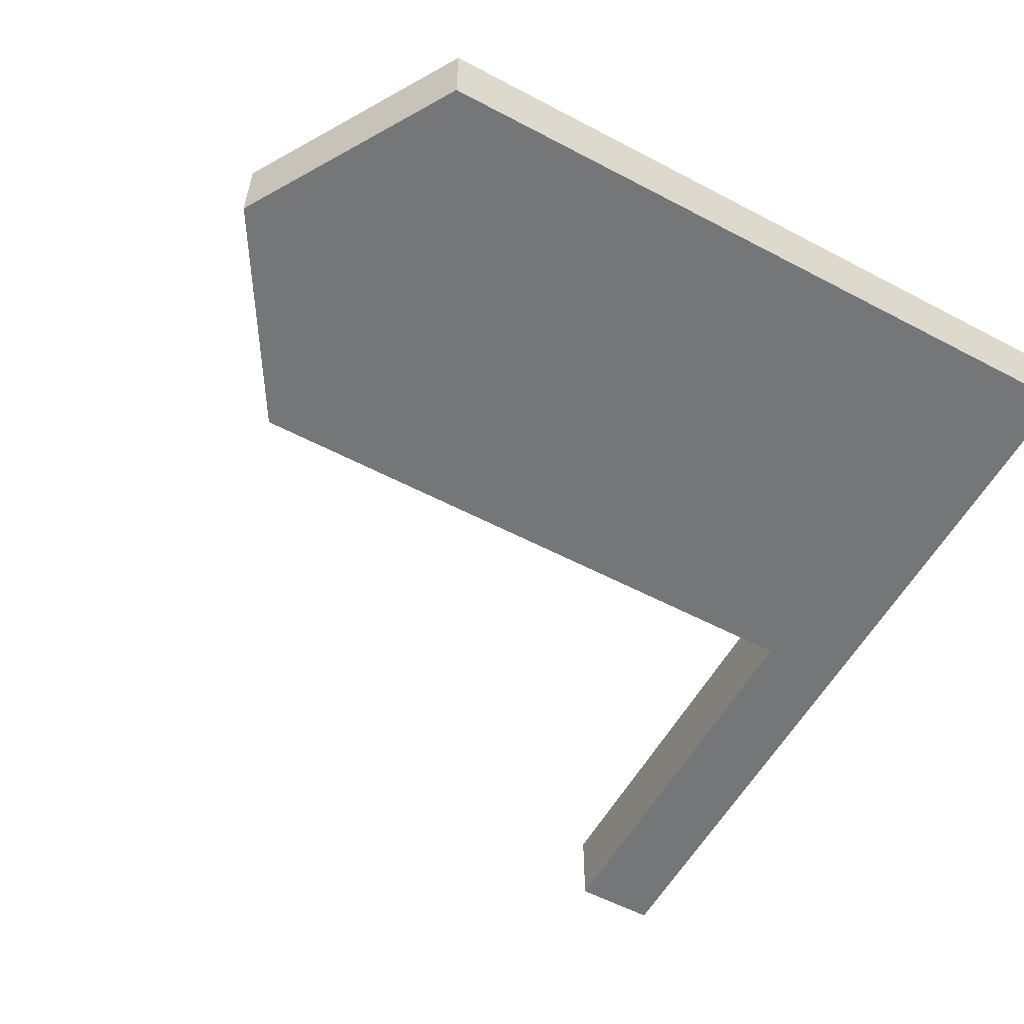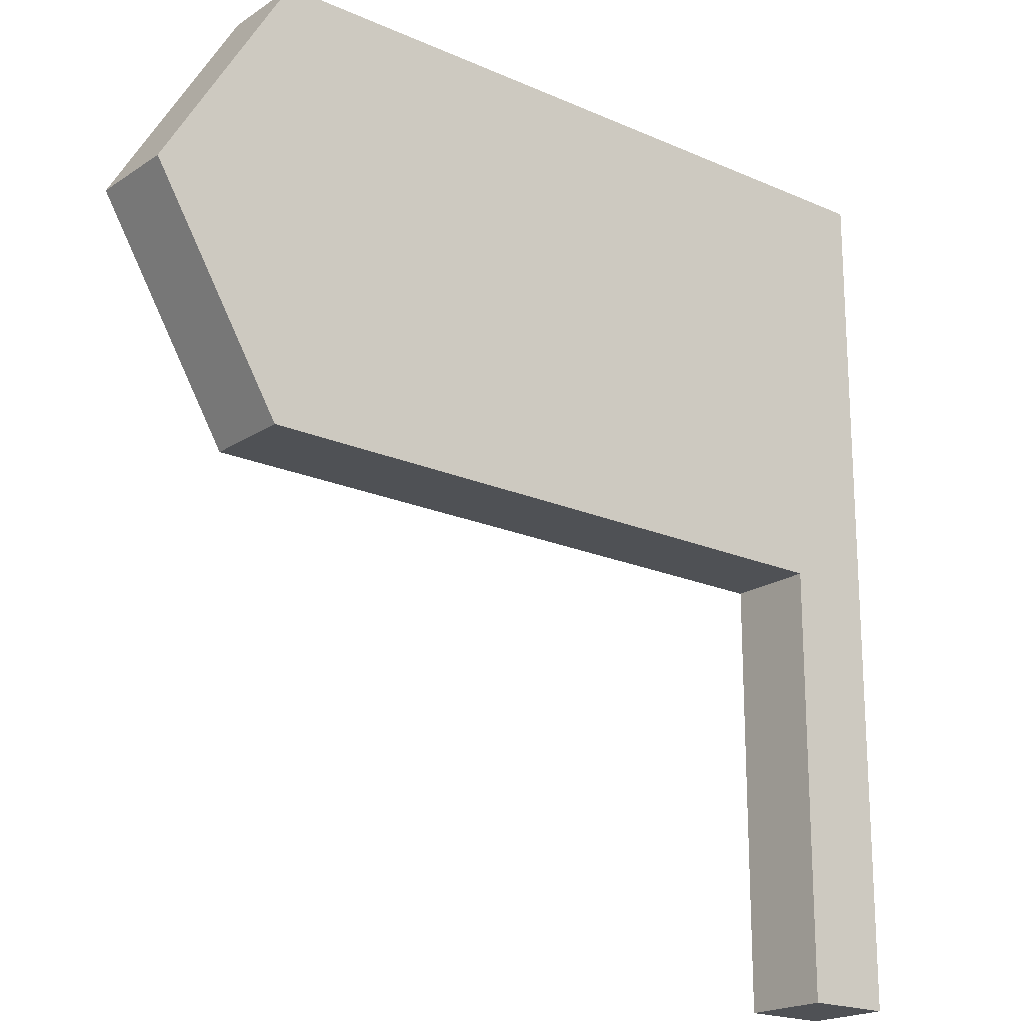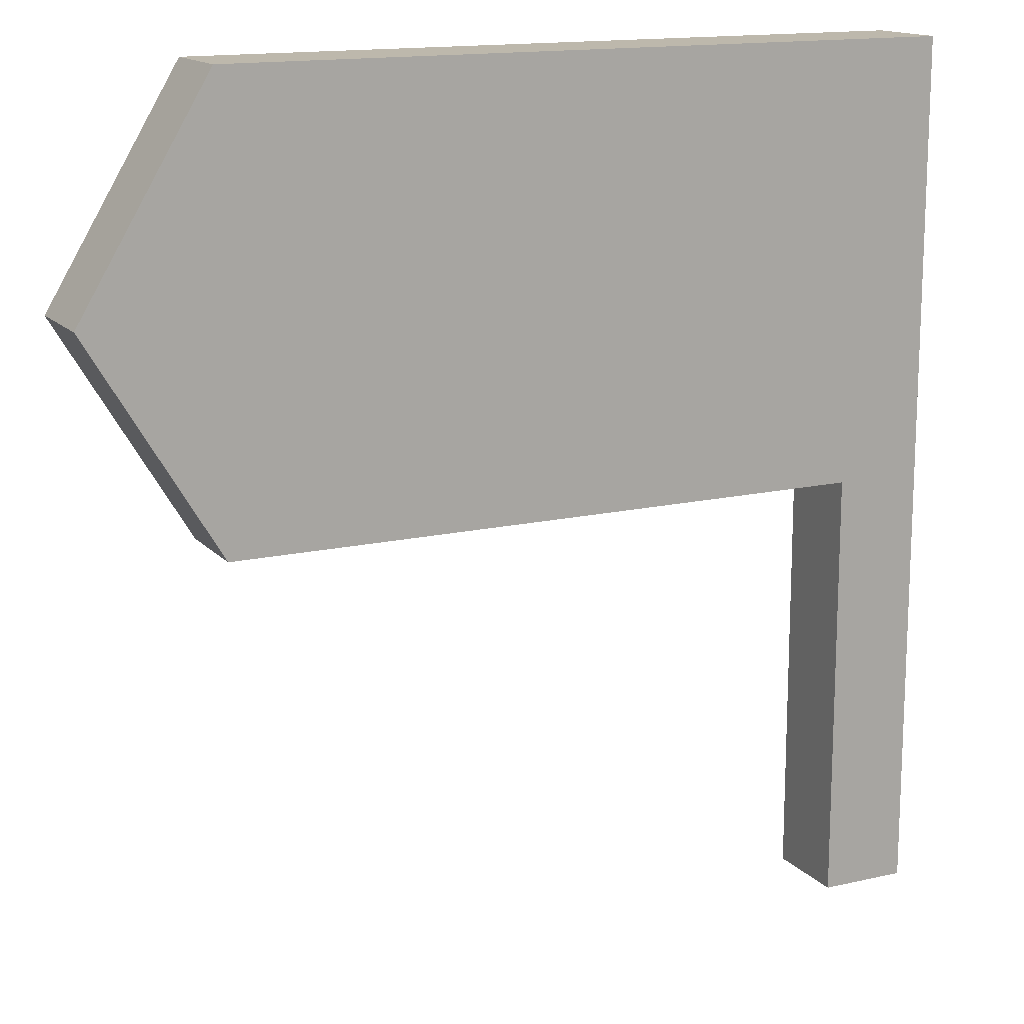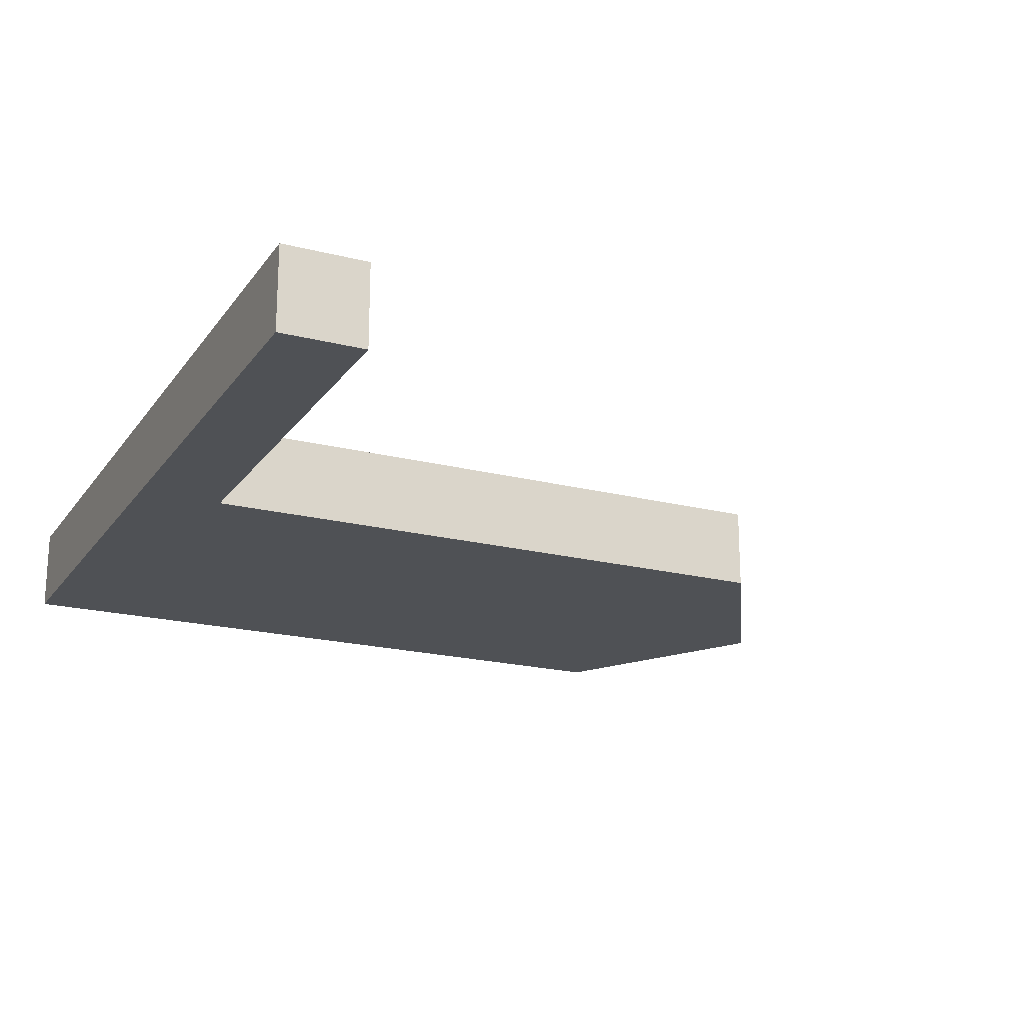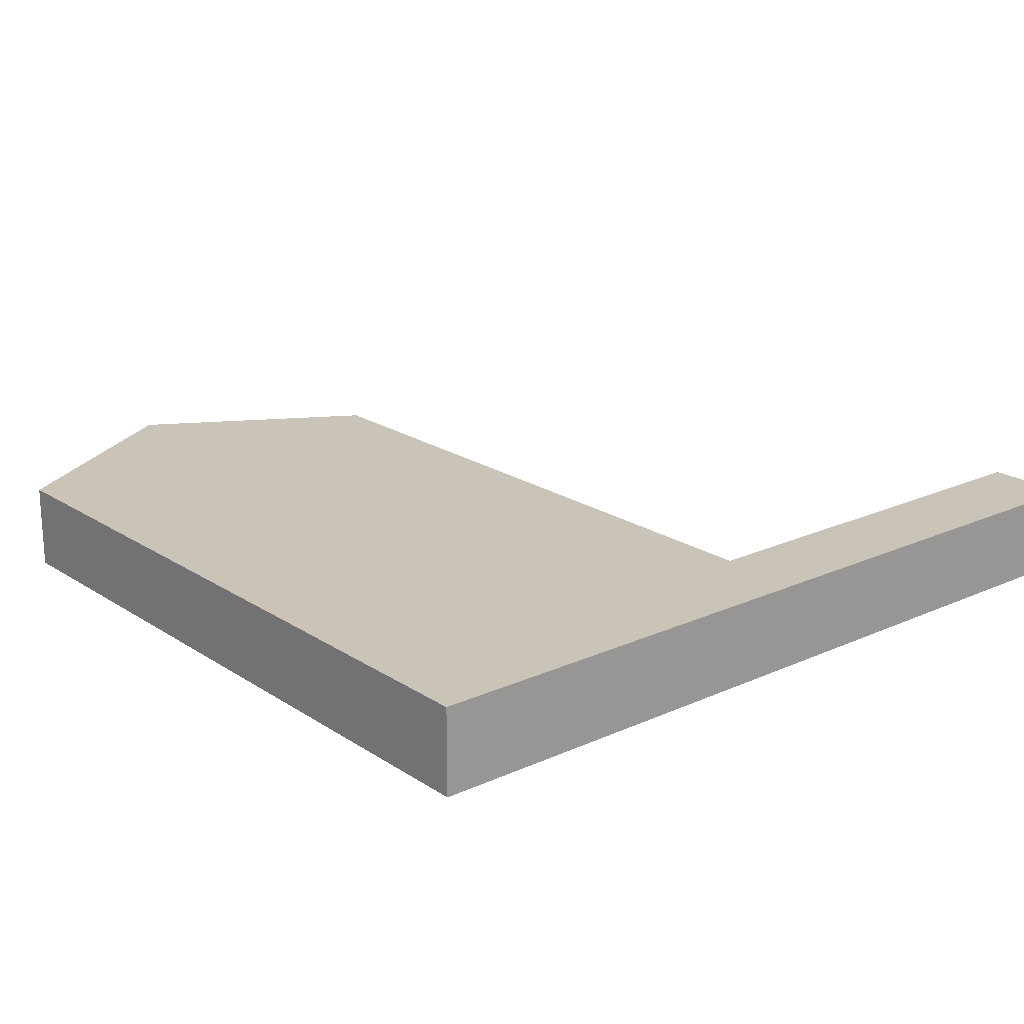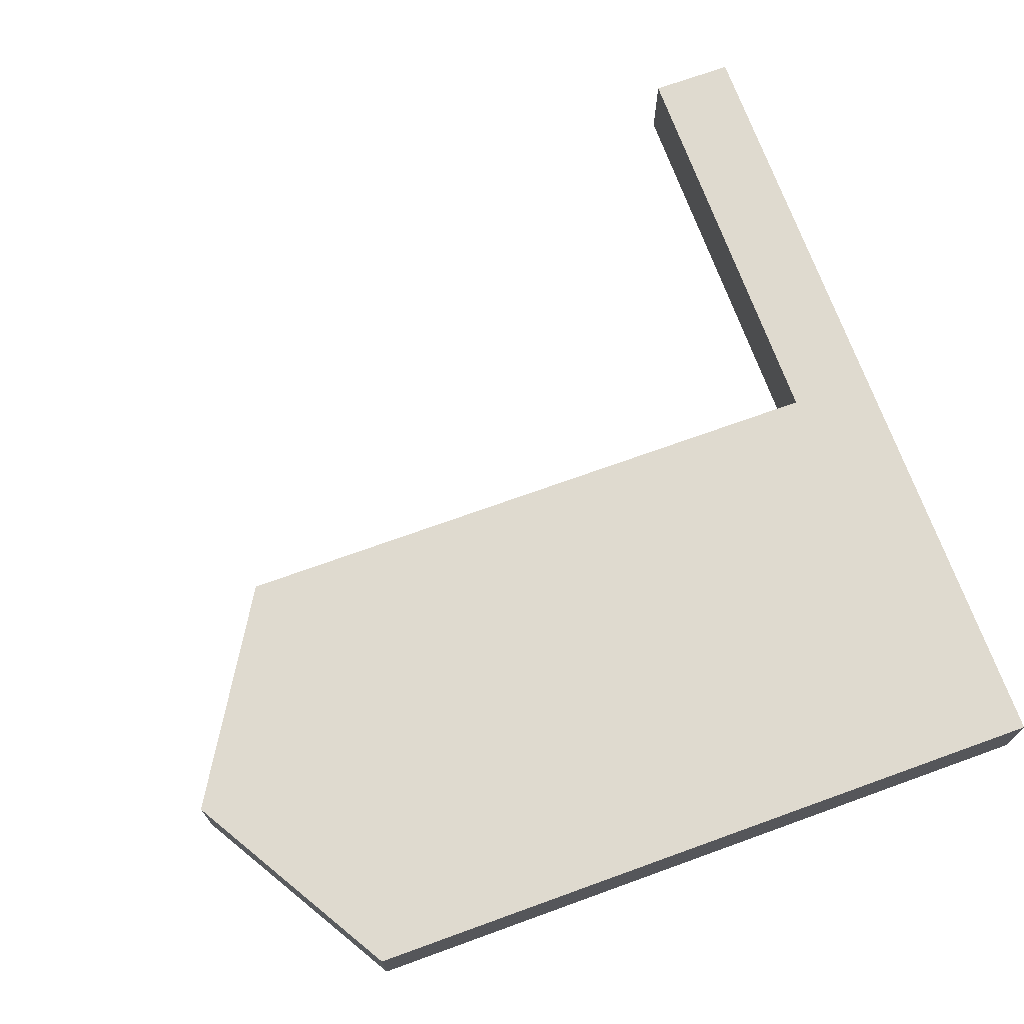
<metadata>
{"format":"obj","ext":"obj","renderer":"f3d","projection":"perspective","resolution":1024,"background":"white","views":[{"elev":-56.8,"azim":151.2,"up":"+Z"},{"elev":-19.8,"azim":140.6,"up":"+Y"},{"elev":14.9,"azim":153.6,"up":"+Y"},{"elev":-20.1,"azim":-25.1,"up":"+Z"},{"elev":20.0,"azim":-129.9,"up":"+Z"},{"elev":70.8,"azim":160.1,"up":"+Z"}]}
</metadata>
<code>
o sign_post_Cube.011
v 0 -0 0.01
v 0 0.2 0.01
v 0 0 -0.01
v 0 0.2 -0.01
v 0.02 -0 0.01
v 0.02 0 -0.01
v 0 0.1 0.01
v 0 0.1 -0.01
v 0.02 0.1 -0.01
v 0.02 0.1 0.01
v 0.1687 0.2 -0.01
v 0.1687 0.2 0.01
v 0.1687 0.1 -0.01
v 0.1687 0.1 0.01
v 0.1987 0.15 -0.01
v 0.1987 0.15 0.01
f 2 8 7
f 2 11 4
f 9 11 13
f 6 1 3
f 10 1 5
f 9 5 6
f 8 6 3
f 7 3 1
f 11 16 15
f 9 14 10
f 15 14 13
f 12 2 10
f 2 4 8
f 2 12 11
f 9 8 4
f 4 11 9
f 11 15 13
f 6 5 1
f 10 7 1
f 9 10 5
f 8 9 6
f 7 8 3
f 11 12 16
f 9 13 14
f 15 16 14
f 7 10 2
f 10 14 12
f 14 16 12

</code>
